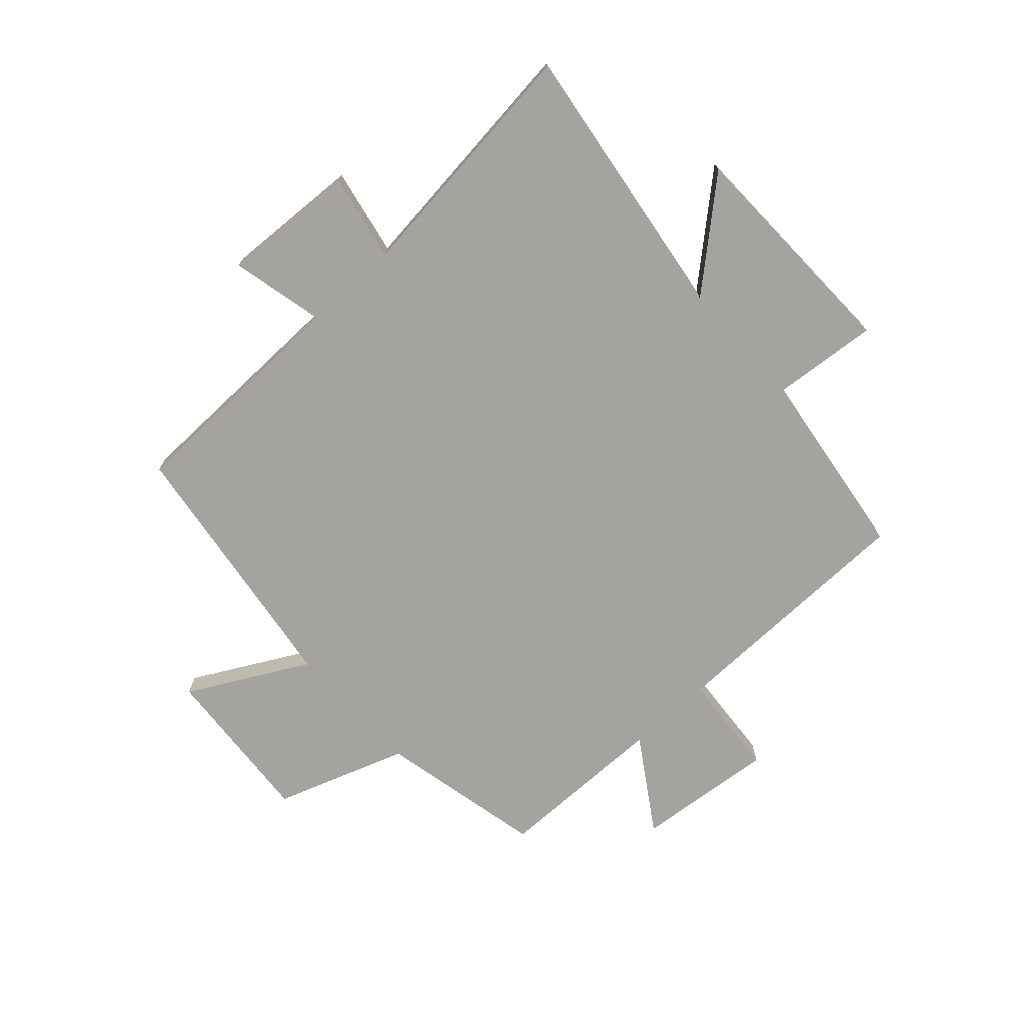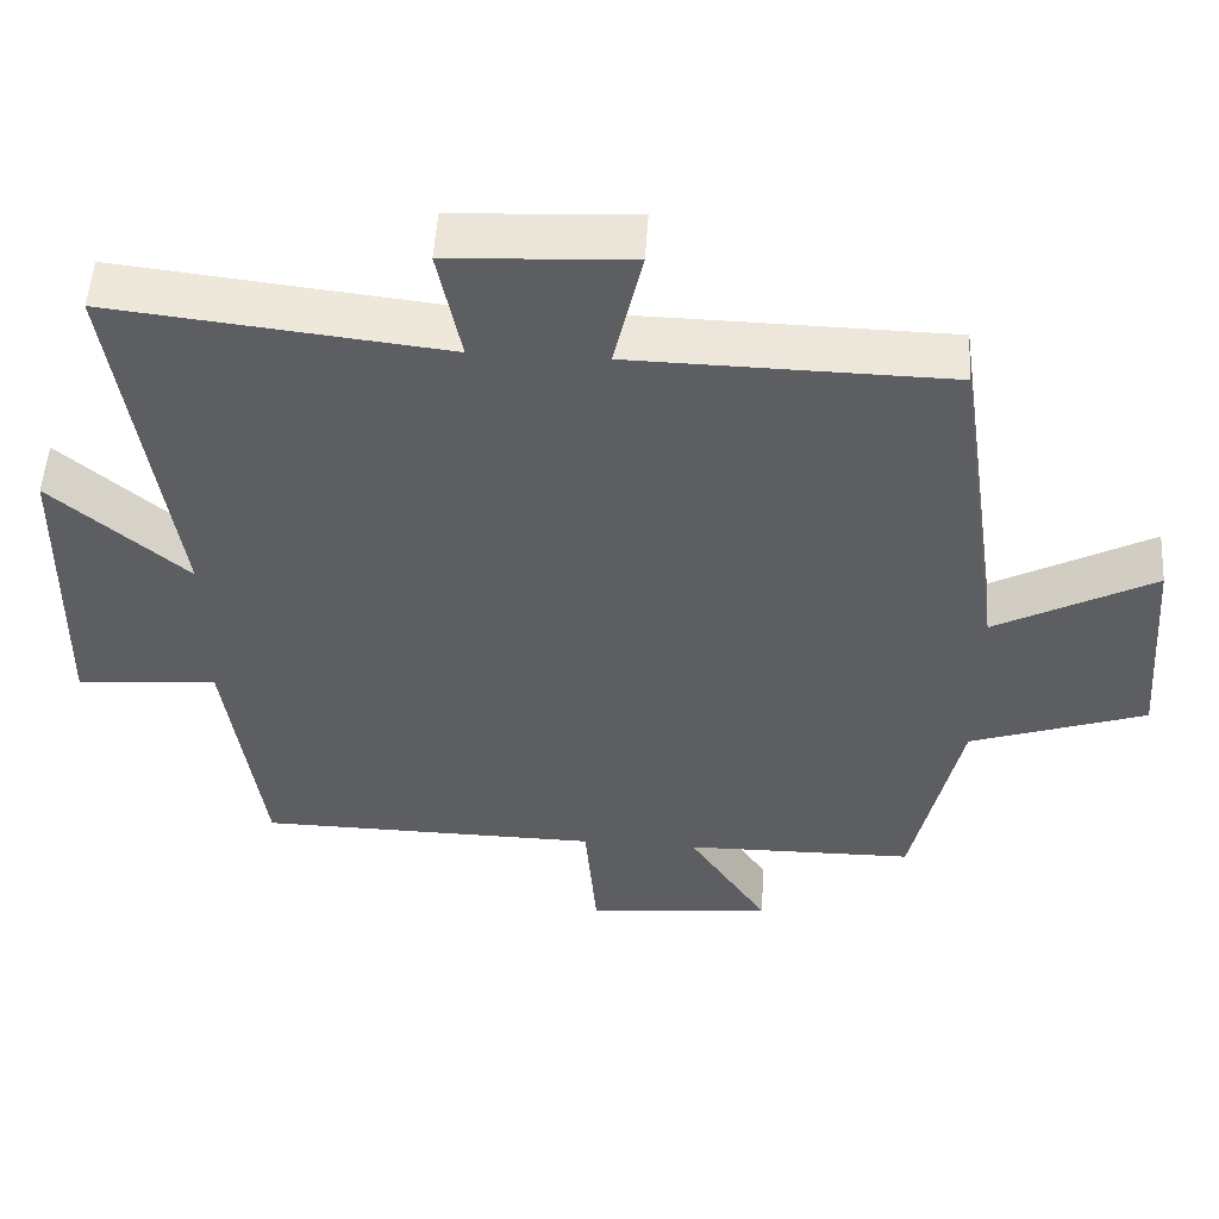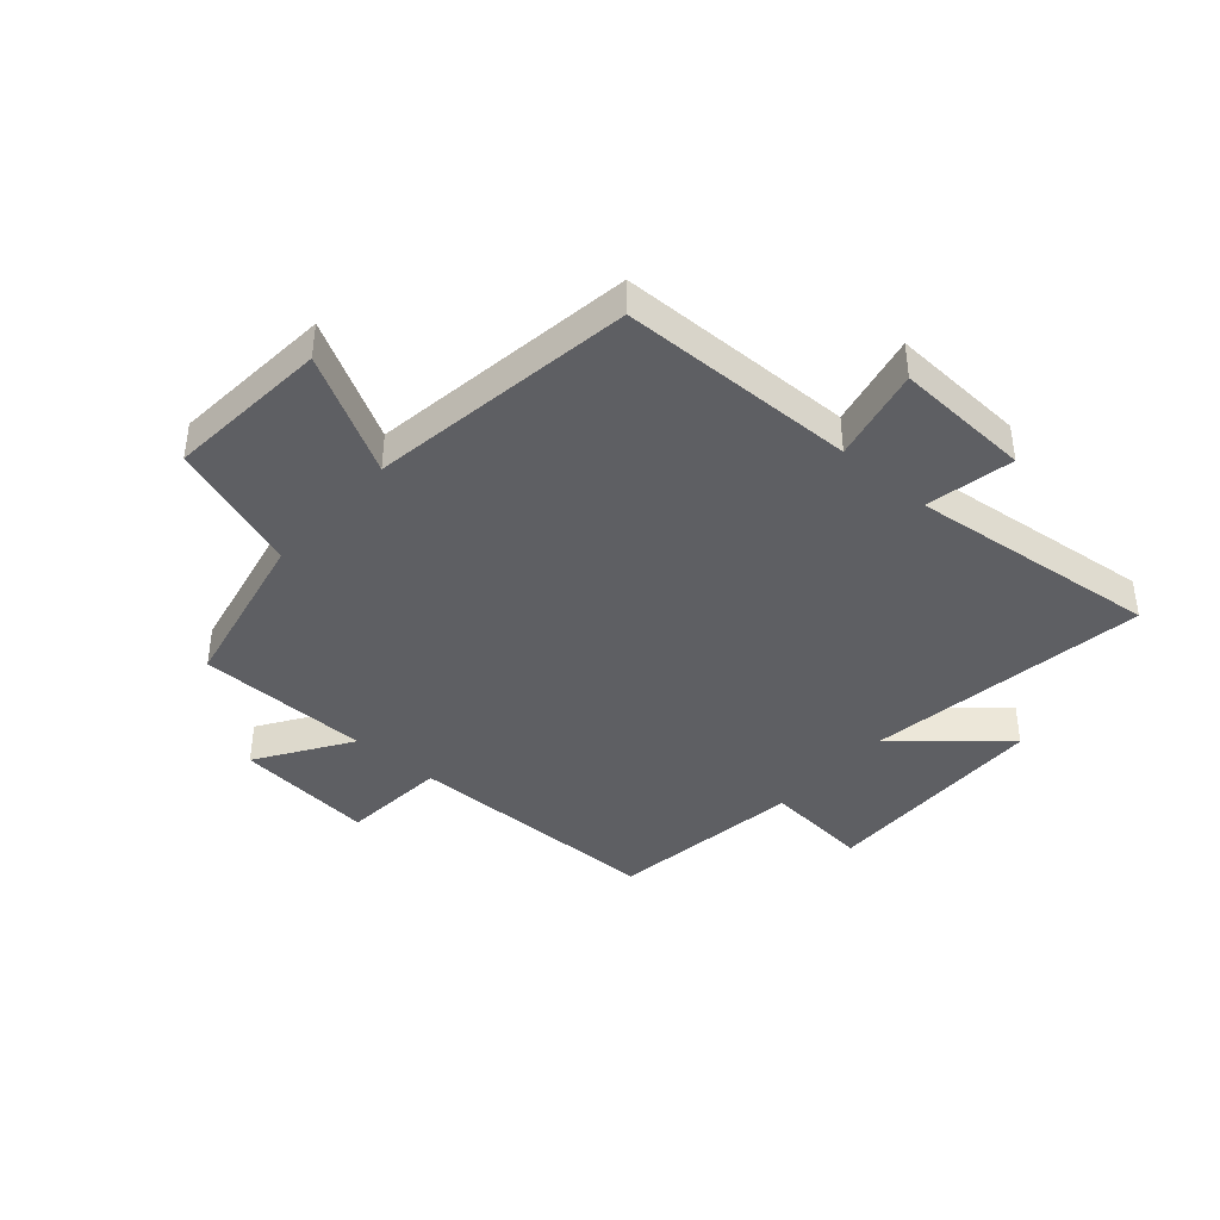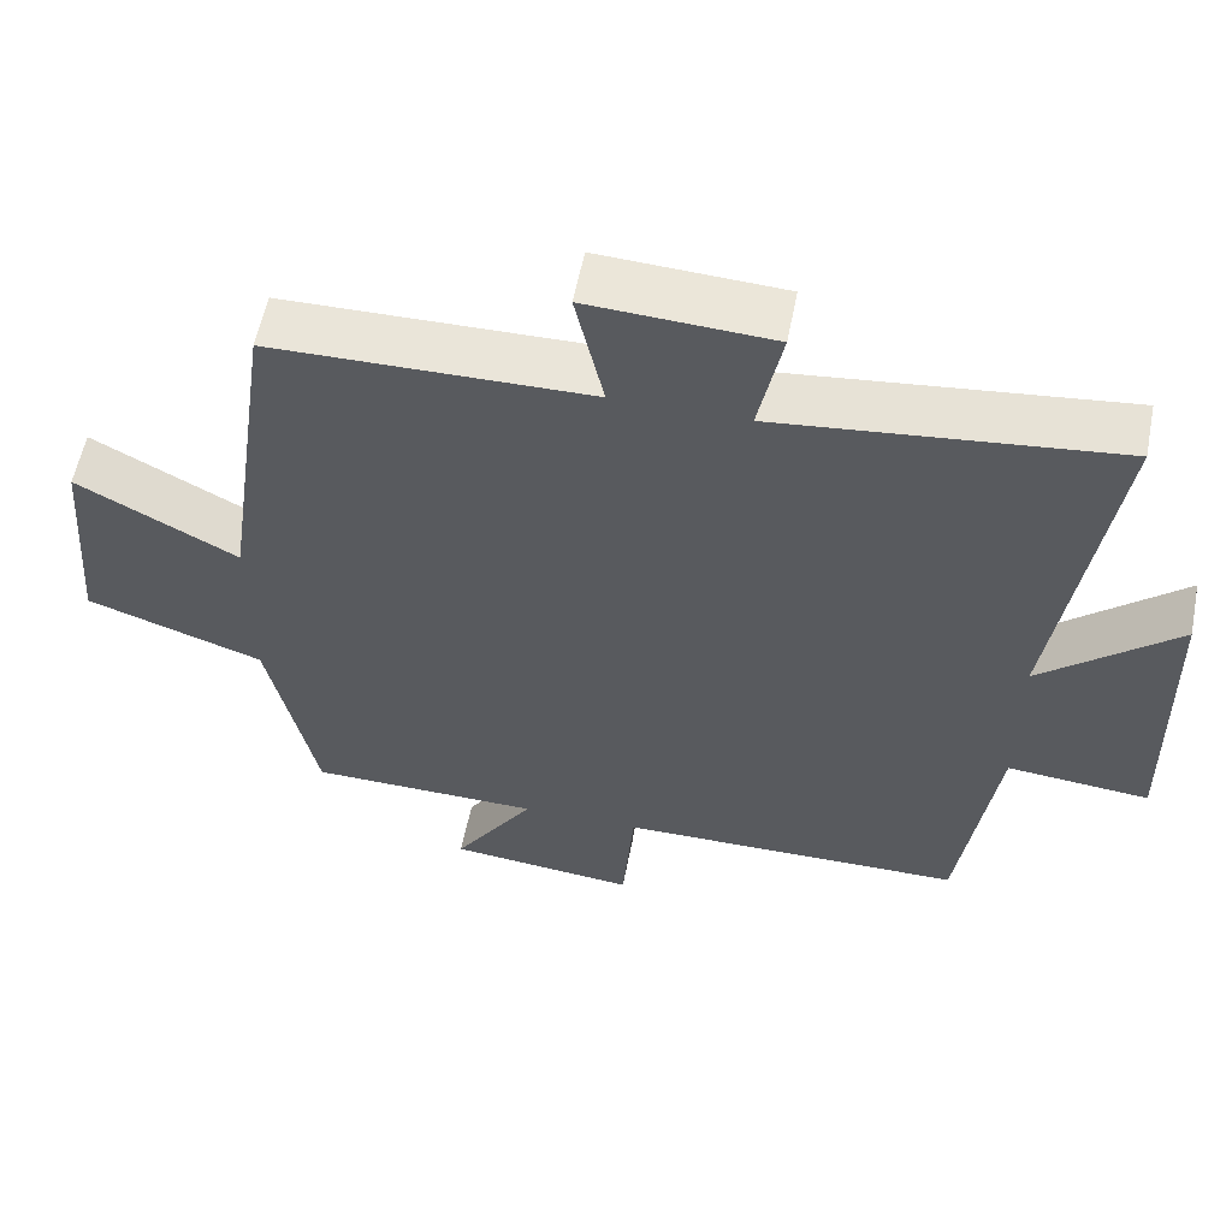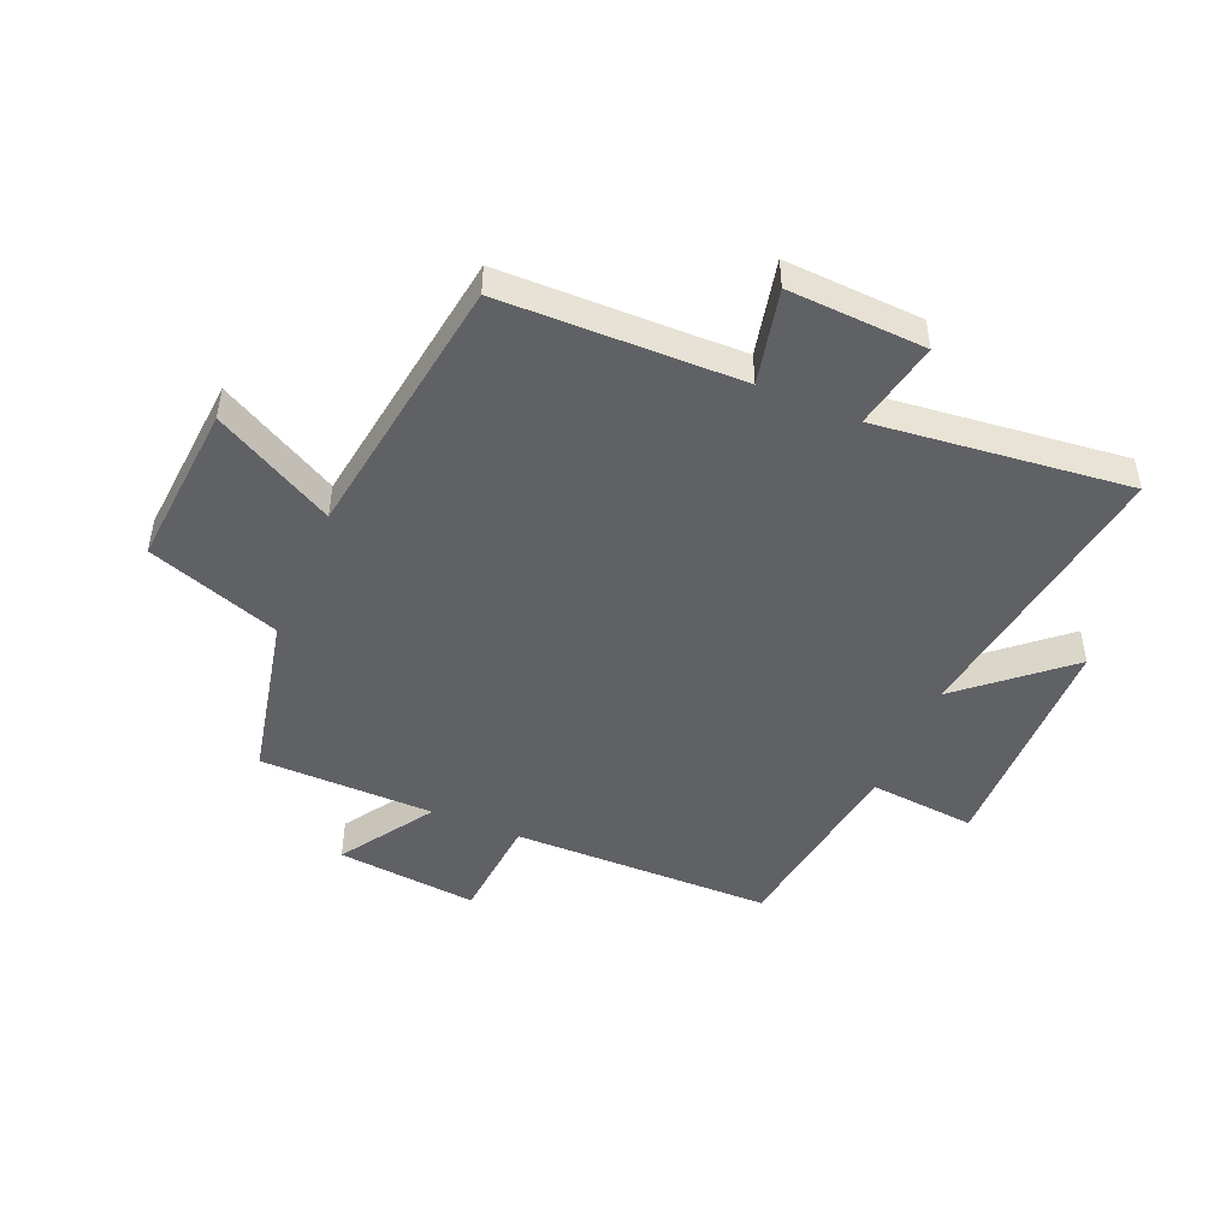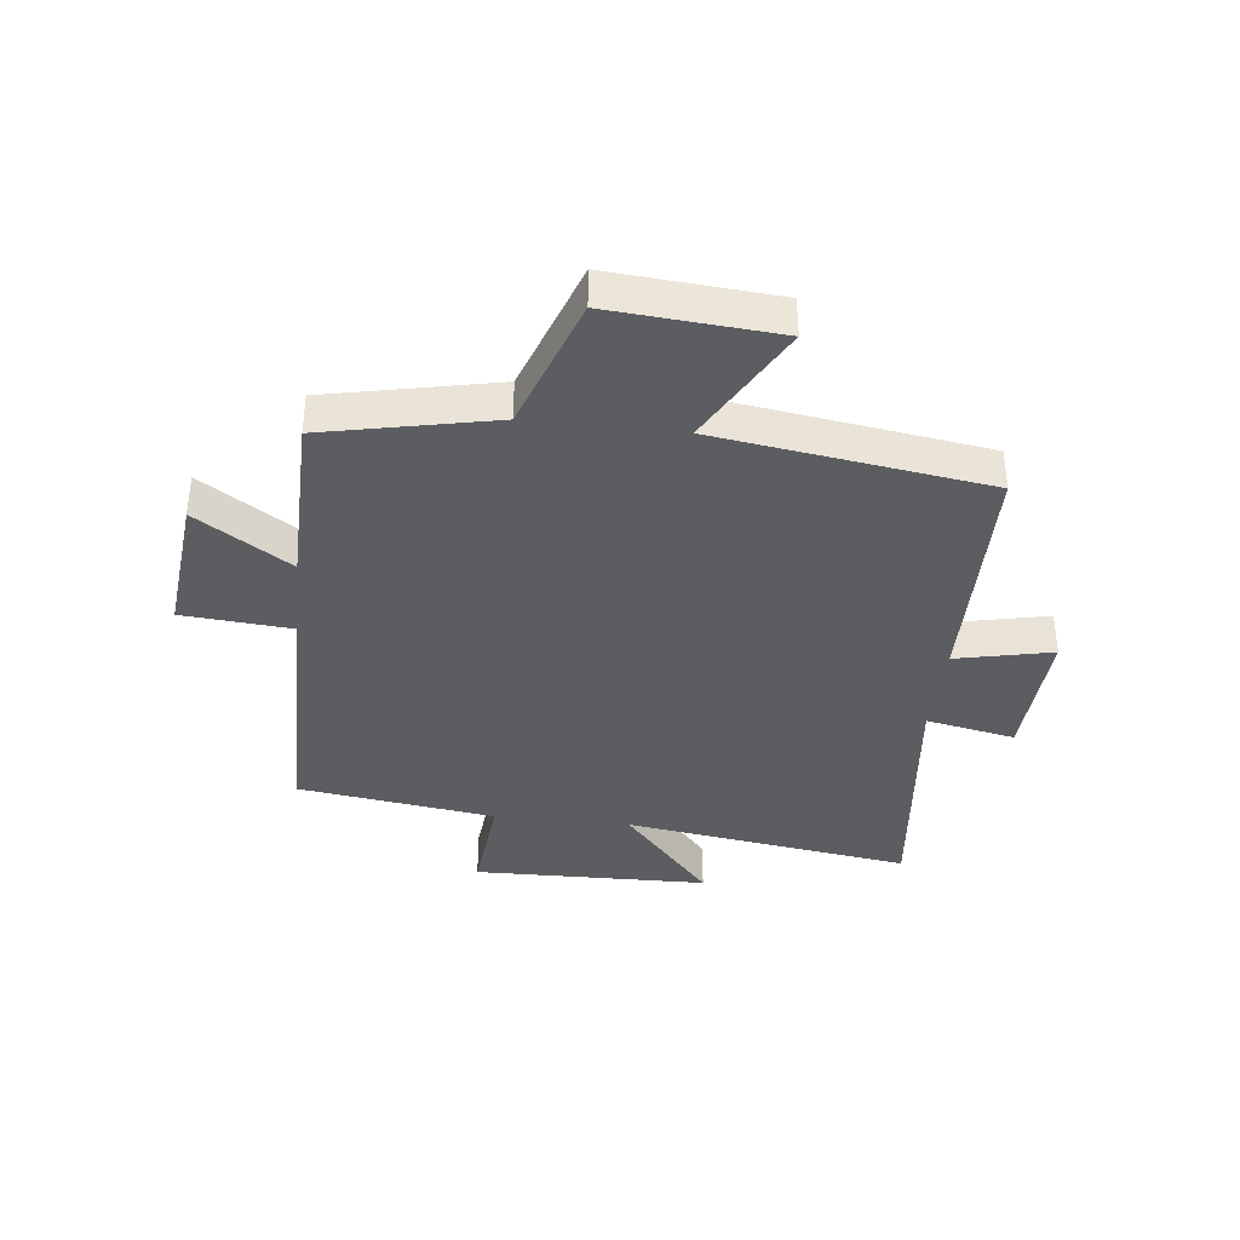
<metadata>
{"format":"obj","ext":"obj","renderer":"f3d","projection":"perspective","resolution":1024,"background":"white","views":[{"elev":-72.9,"azim":42.5,"up":"+Y"},{"elev":52.2,"azim":-176.4,"up":"+Z"},{"elev":-40.7,"azim":-41.3,"up":"+Y"},{"elev":57.7,"azim":11.1,"up":"+Z"},{"elev":-47.5,"azim":-23.0,"up":"+Y"},{"elev":-37.2,"azim":-96.5,"up":"+Y"}]}
</metadata>
<code>
v -0.434 0.07 0.493
v -0.027 0.07 0.5
v -0.063 0.07 0.662
v 0.171 0.07 0.65
v 0.141 0.07 0.5
v 0.571 0.07 0.548
v 0.5 0.07 0.065
v 0.674 0.07 0.216
v 0.682 0.07 -0.18
v 0.5 0.07 -0.163
v 0.453 0.07 -0.495
v 0.01 0.07 -0.5
v -0.005 0.07 -0.682
v -0.245 0.07 -0.658
v -0.142 0.07 -0.5
v -0.439 0.07 -0.496
v -0.5 0.07 -0.211
v -0.726 0.07 -0.132
v -0.704 0.07 0.148
v -0.5 0.07 0.037
v -0.434 0 0.493
v -0.027 0 0.5
v -0.063 0 0.662
v 0.171 0 0.65
v 0.141 0 0.5
v 0.571 0 0.548
v 0.5 0 0.065
v 0.674 0 0.216
v 0.682 0 -0.18
v 0.5 0 -0.163
v 0.453 0 -0.495
v 0.01 0 -0.5
v -0.005 0 -0.682
v -0.245 0 -0.658
v -0.142 0 -0.5
v -0.439 0 -0.496
v -0.5 0 -0.211
v -0.726 0 -0.132
v -0.704 0 0.148
v -0.5 0 0.037
f 17 18 19 20
f 20 1 2
f 17 20 2
f 16 17 2
f 15 16 2
f 12 13 14 15
f 12 15 2
f 11 12 2
f 10 11 2
f 7 8 9 10
f 7 10 2 3
f 5 6 7
f 5 7 3
f 3 4 5
f 40 39 38 37
f 22 21 40
f 22 40 37
f 22 37 36
f 22 36 35
f 35 34 33 32
f 22 35 32
f 22 32 31
f 22 31 30
f 30 29 28 27
f 23 22 30 27
f 27 26 25
f 23 27 25
f 25 24 23
f 1 21 22 2
f 2 22 23 3
f 3 23 24 4
f 4 24 25 5
f 5 25 26 6
f 6 26 27 7
f 7 27 28 8
f 8 28 29 9
f 9 29 30 10
f 10 30 31 11
f 11 31 32 12
f 12 32 33 13
f 13 33 34 14
f 14 34 35 15
f 15 35 36 16
f 16 36 37 17
f 17 37 38 18
f 18 38 39 19
f 19 39 40 20
f 20 40 21 1

</code>
